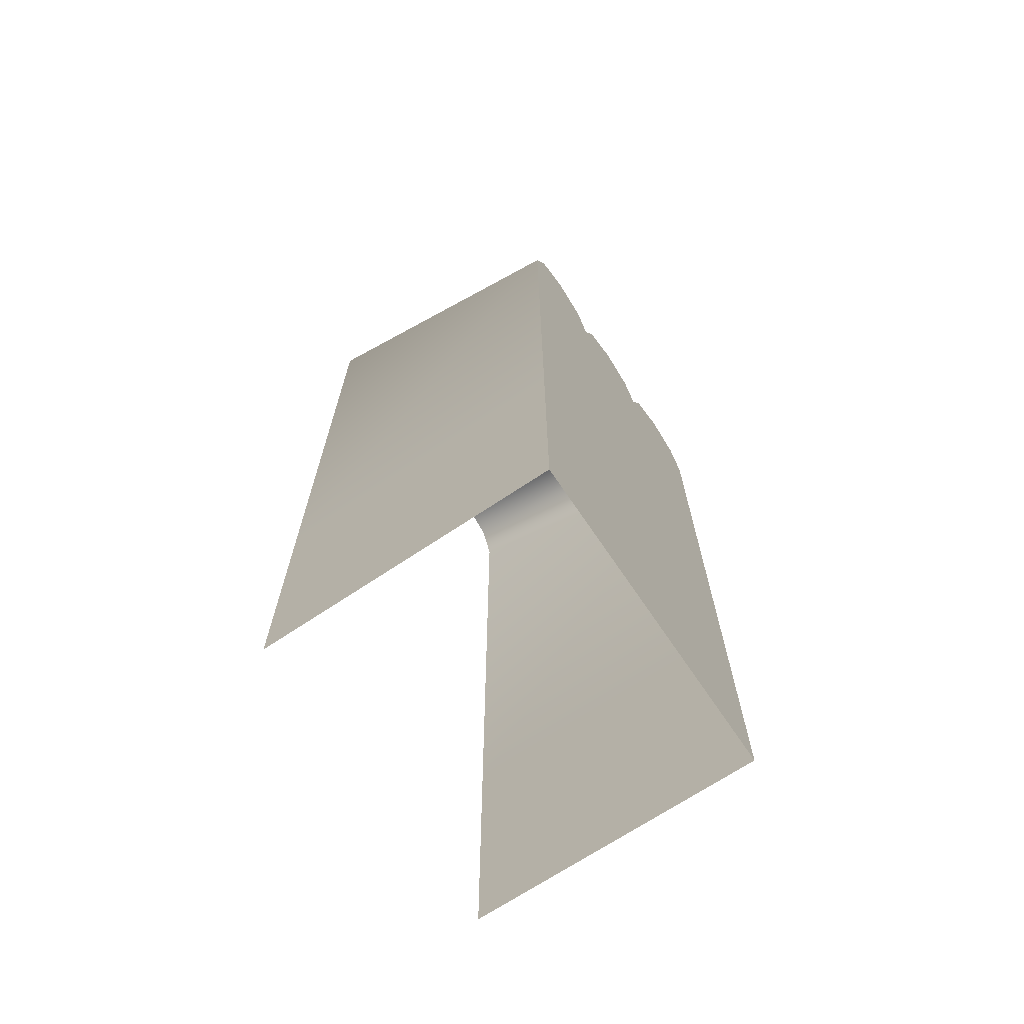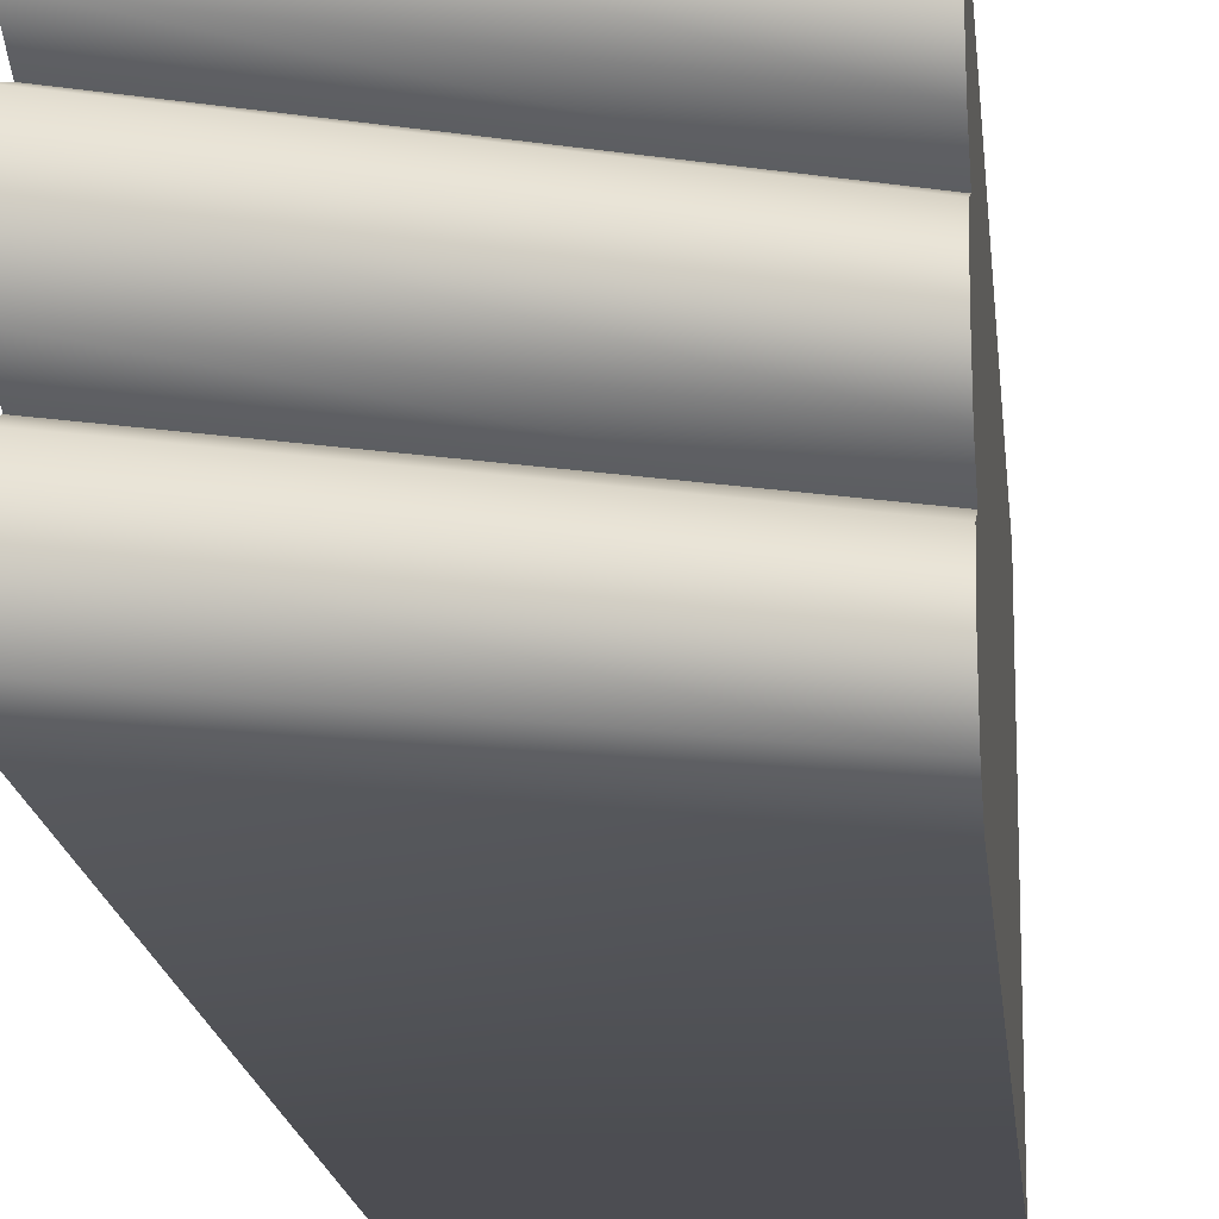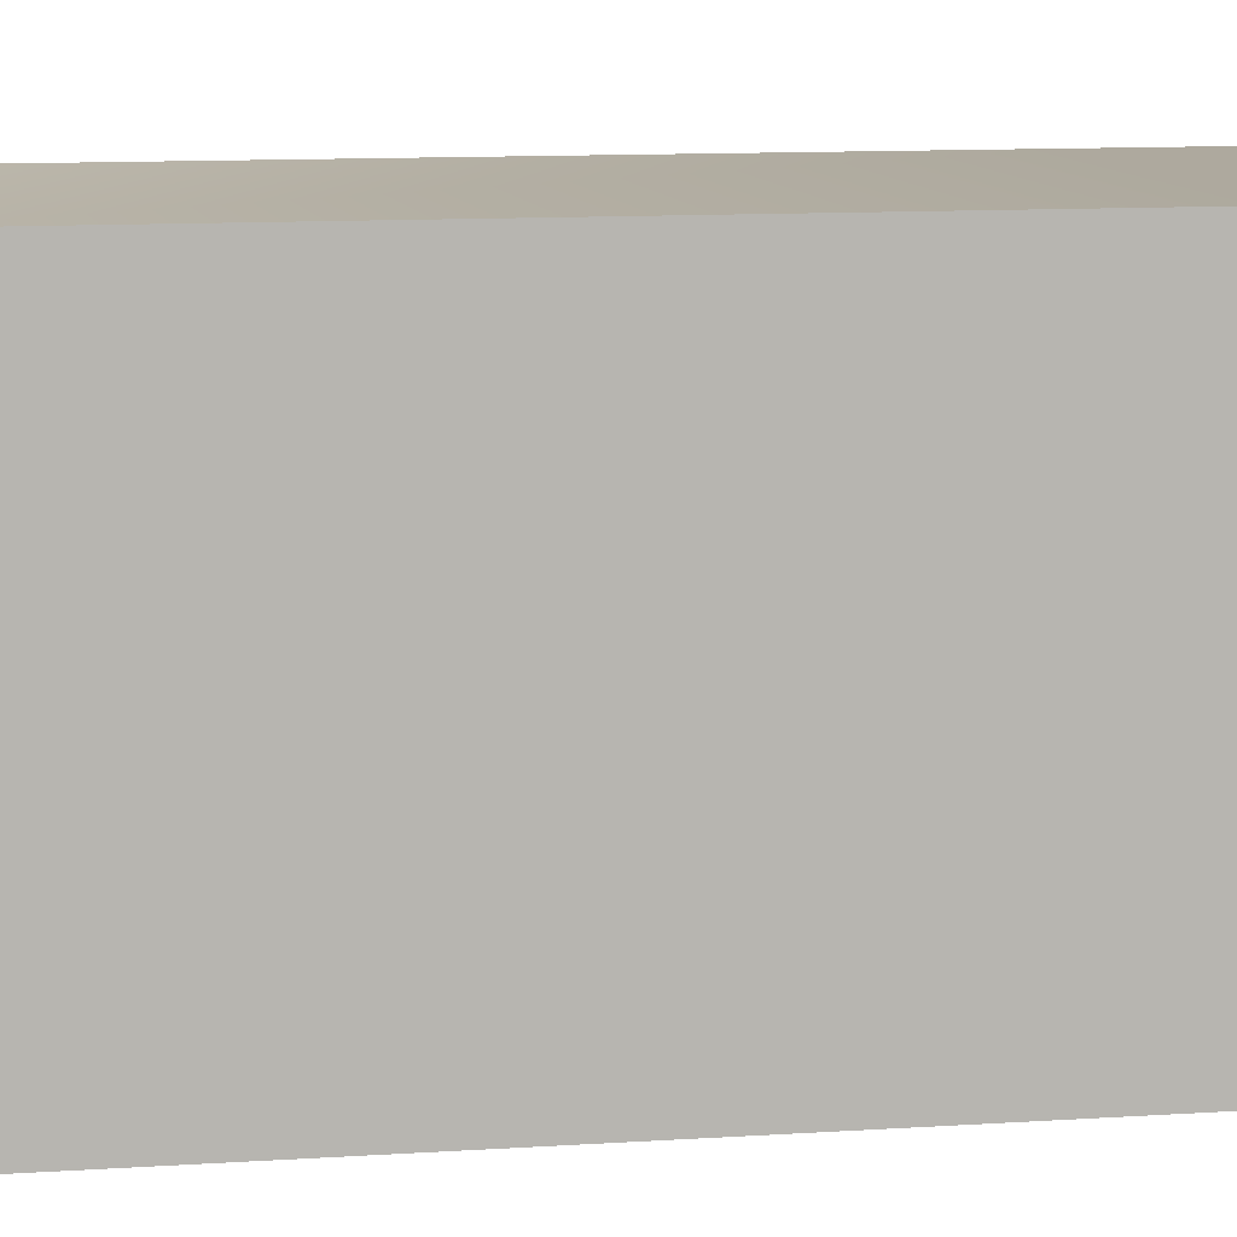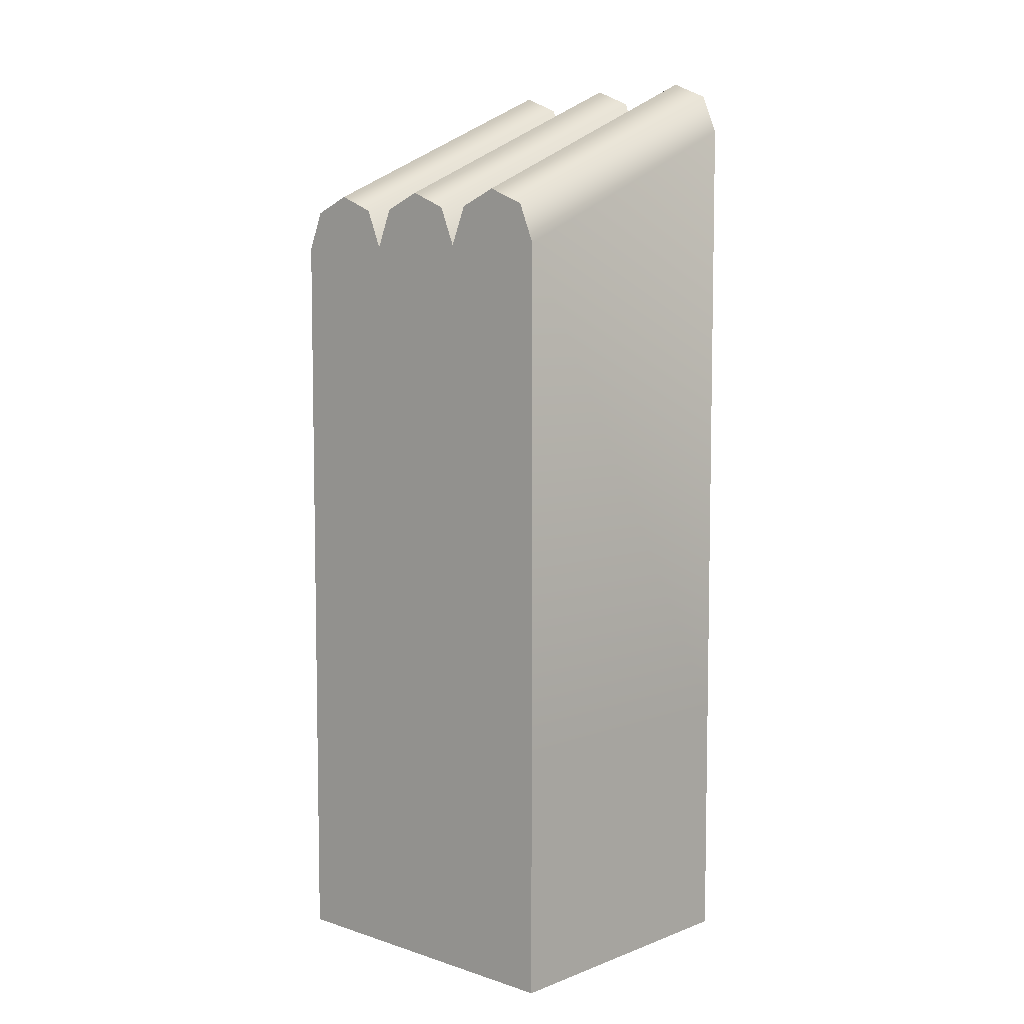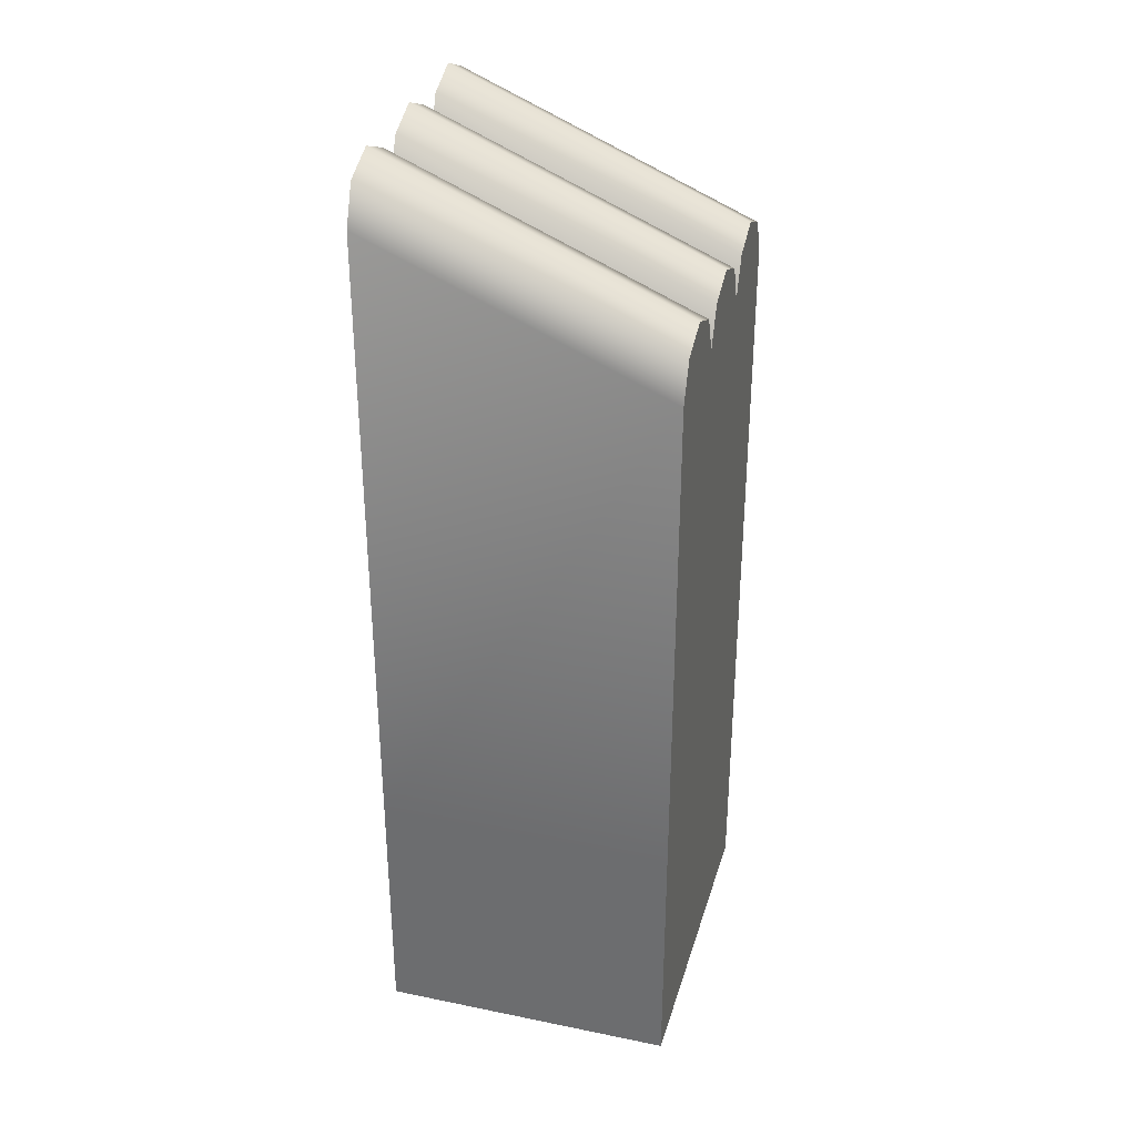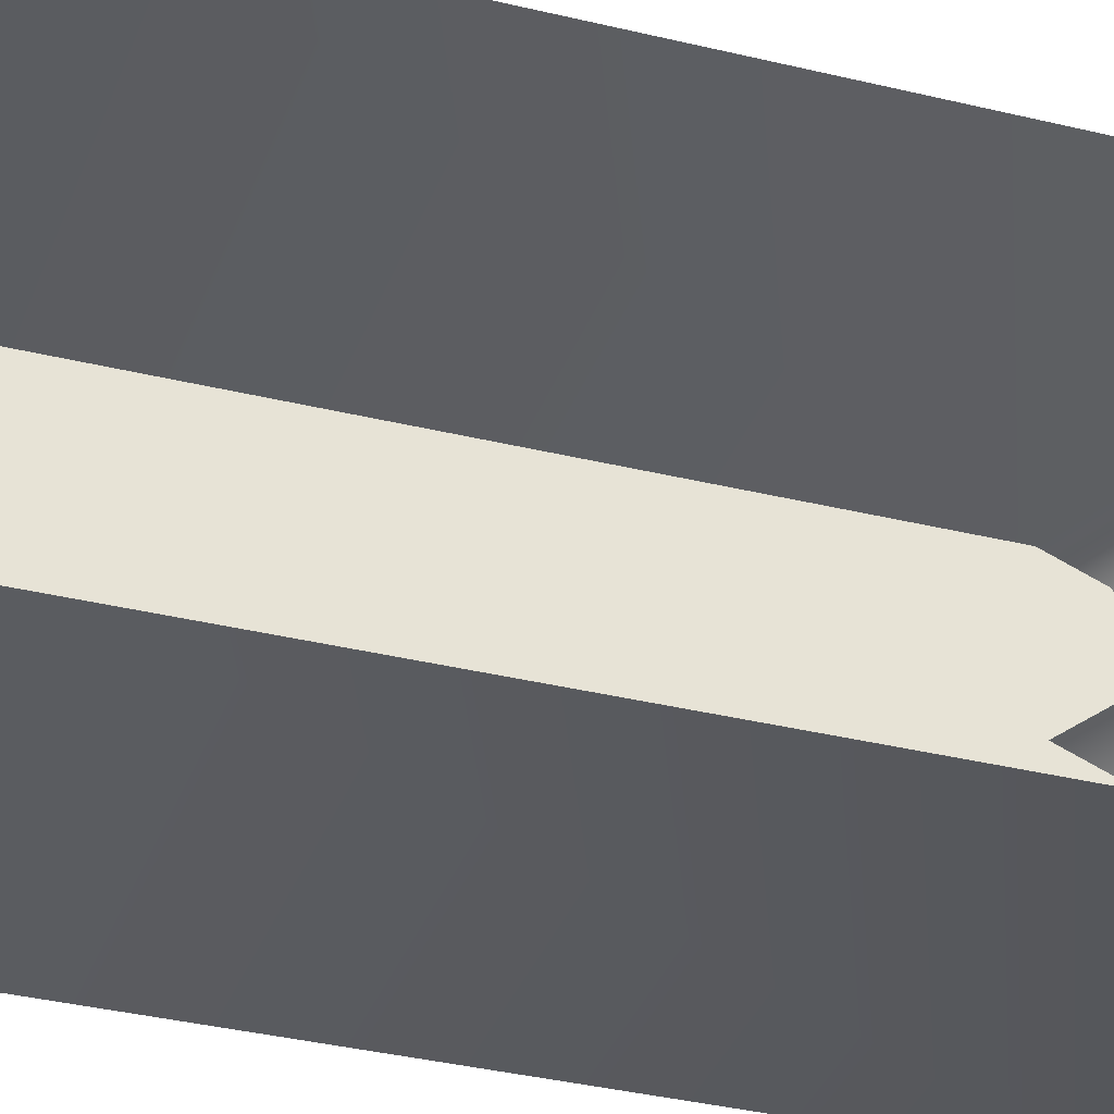
<metadata>
{"format":"obj","ext":"obj","renderer":"f3d","projection":"perspective","resolution":1024,"background":"white","views":[{"elev":-69.0,"azim":-146.1,"up":"+Y"},{"elev":-16.3,"azim":-174.6,"up":"+Z"},{"elev":9.0,"azim":-101.4,"up":"+Z"},{"elev":6.7,"azim":-47.1,"up":"+Y"},{"elev":33.1,"azim":-164.3,"up":"+Y"},{"elev":-34.3,"azim":71.6,"up":"+Z"}]}
</metadata>
<code>
g Building_OldTown_H
v 1.192e-06 10.19 -0.9017
v 3.761 11.31 -0.6974
v 1.55e-06 9.702 -0.6974
v 3.761 11.8 -0.9017
v 1.192e-06 10.4 -1.395
v 3.761 12.01 -1.395
v 1.311e-06 10.19 -1.888
v 3.761 11.8 -1.888
v 1.55e-06 9.702 -2.092
v 3.761 11.31 -2.092
v 8.345e-07 10.4 -2.384e-07
v 8.345e-07 10.19 0.4932
v 1.311e-06 9.702 0.6974
v 2.82e-06 3.215 -4.421e-07
v 2.508e-06 3.215 2.092
v 1.073e-06 9.702 2.092
v 5.96e-07 10.19 1.888
v 7.153e-07 10.19 0.9017
v 5.96e-07 10.4 1.395
v 8.345e-07 10.19 0.4932
v 3.761 11.31 0.6974
v 1.311e-06 9.702 0.6974
v 3.761 11.8 0.4932
v 8.345e-07 10.4 -2.384e-07
v 3.761 12.01 3.576e-07
v 9.537e-07 10.19 -0.4932
v 3.761 12.01 3.576e-07
v 8.345e-07 10.4 -2.384e-07
v 3.761 11.8 -0.4932
v 1.55e-06 9.702 -0.6974
v 3.761 11.31 -0.6974
v 5.96e-07 10.19 1.888
v 3.761 11.31 2.092
v 1.073e-06 9.702 2.092
v 3.761 11.8 1.888
v 5.96e-07 10.4 1.395
v 3.761 12.01 1.395
v 7.153e-07 10.19 0.9017
v 3.761 11.8 0.9017
v 1.311e-06 9.702 0.6974
v 3.761 11.31 0.6974
v 3.761 3.215 -2.092
v 1.55e-06 9.702 -2.092
v 3.144e-06 3.215 -2.092
v 3.761 11.31 -2.092
v 3.761 3.215 2.092
v 1.073e-06 9.702 2.092
v 3.761 11.31 2.092
v 2.508e-06 3.215 2.092
v 1.192e-06 10.19 -0.9017
v 1.311e-06 10.19 -1.888
v 1.192e-06 10.4 -1.395
v 1.55e-06 9.702 -2.092
v 1.55e-06 9.702 -0.6974
v 3.144e-06 3.215 -2.092
v 2.82e-06 3.215 -4.421e-07
v 8.345e-07 10.4 -2.384e-07
v 9.537e-07 10.19 -0.4932
v 3.144e-06 3.215 -2.092
v 3.761 -7.629e-06 -2.092
v 3.761 3.215 -2.092
v 3.934e-06 -6.676e-06 -2.092
v 3.761 3.215 2.092
v 3.219e-06 -5.722e-06 2.092
v 2.508e-06 3.215 2.092
v 3.761 -7.629e-06 2.092
v 3.144e-06 3.215 -2.092
v 2.82e-06 3.215 -4.421e-07
v 3.934e-06 -6.676e-06 -2.092
v 3.219e-06 -5.722e-06 2.092
v 2.508e-06 3.215 2.092
g Building_OldTown_H_0
f 3 2 1
f 4 1 2
f 1 4 5
f 6 5 4
f 5 6 7
f 8 7 6
f 7 8 9
f 10 9 8
f 13 12 11
f 14 13 11
f 14 15 13
f 16 13 15
f 16 17 13
f 18 13 17
f 18 17 19
f 22 21 20
f 23 20 21
f 20 23 24
f 25 24 23
f 28 27 26
f 29 26 27
f 26 29 30
f 31 30 29
f 34 33 32
f 35 32 33
f 32 35 36
f 37 36 35
f 36 37 38
f 39 38 37
f 38 39 40
f 41 40 39
f 44 43 42
f 45 42 43
f 48 47 46
f 49 46 47
f 52 51 50
f 51 53 50
f 54 50 53
f 53 55 54
f 56 54 55
f 54 56 57
f 58 54 57
f 61 60 59
f 62 59 60
f 65 64 63
f 66 63 64
f 69 68 67
f 70 68 69
f 71 68 70

</code>
